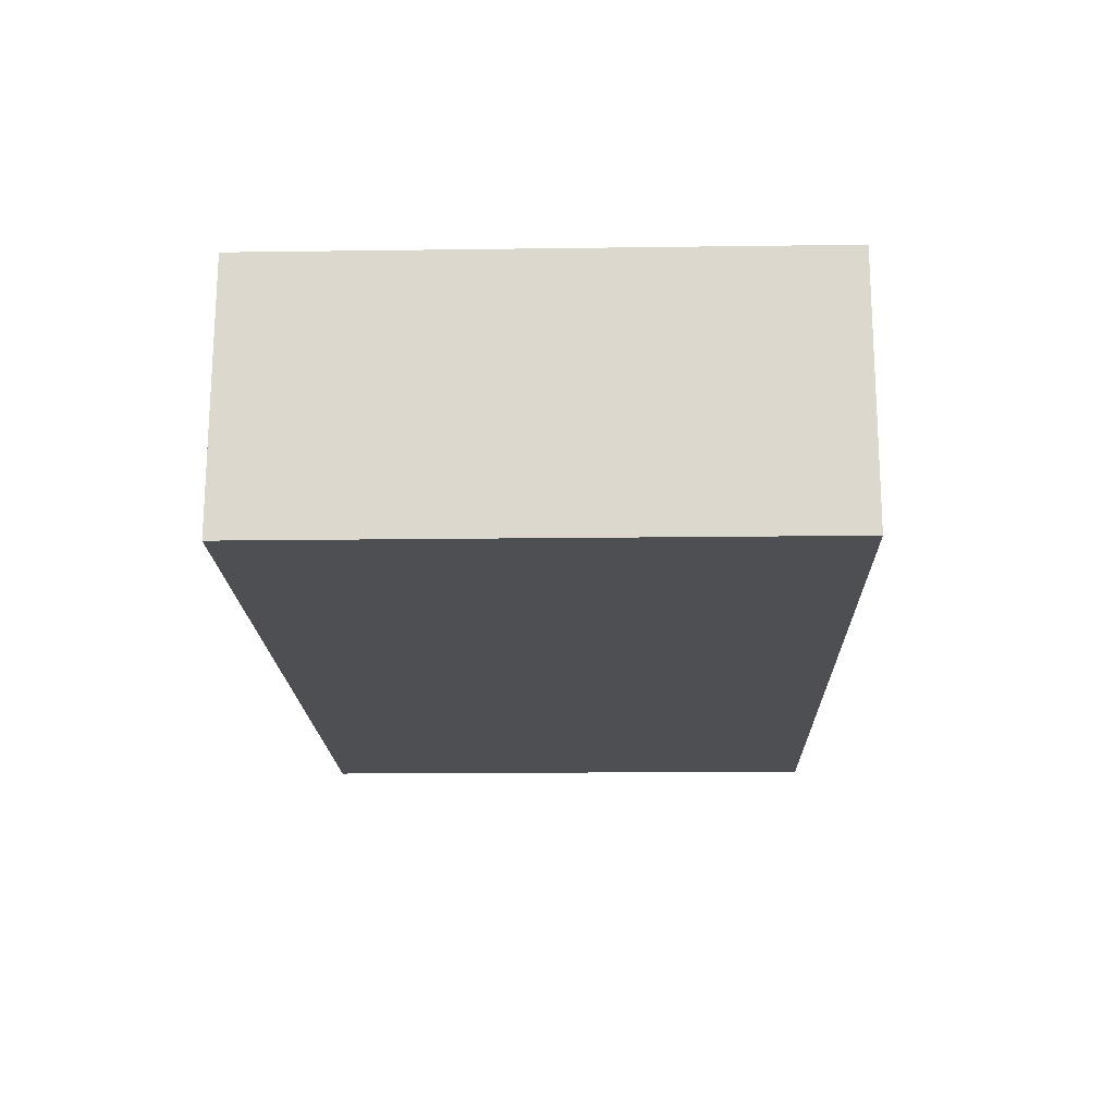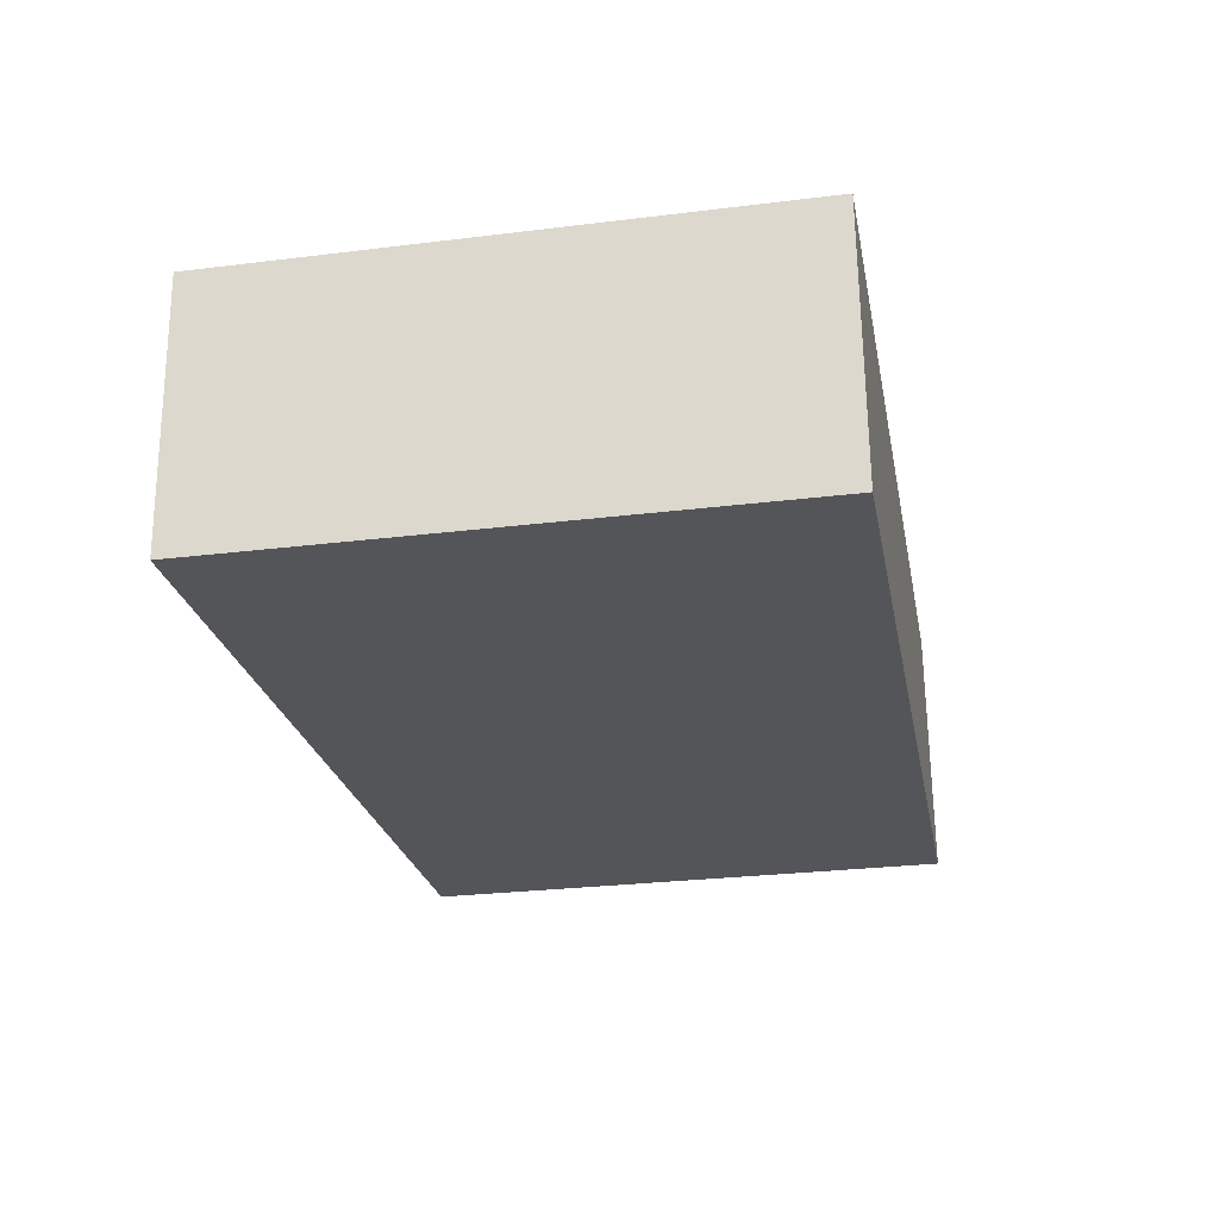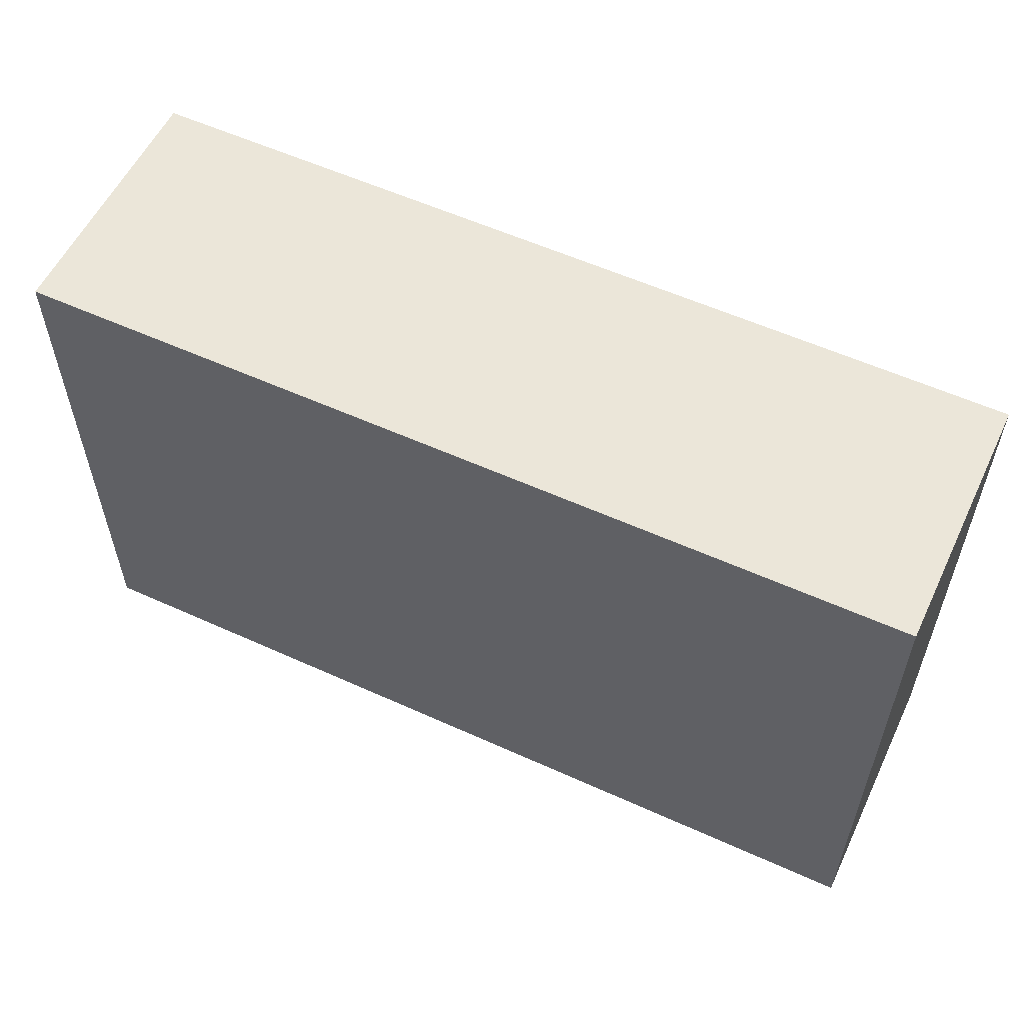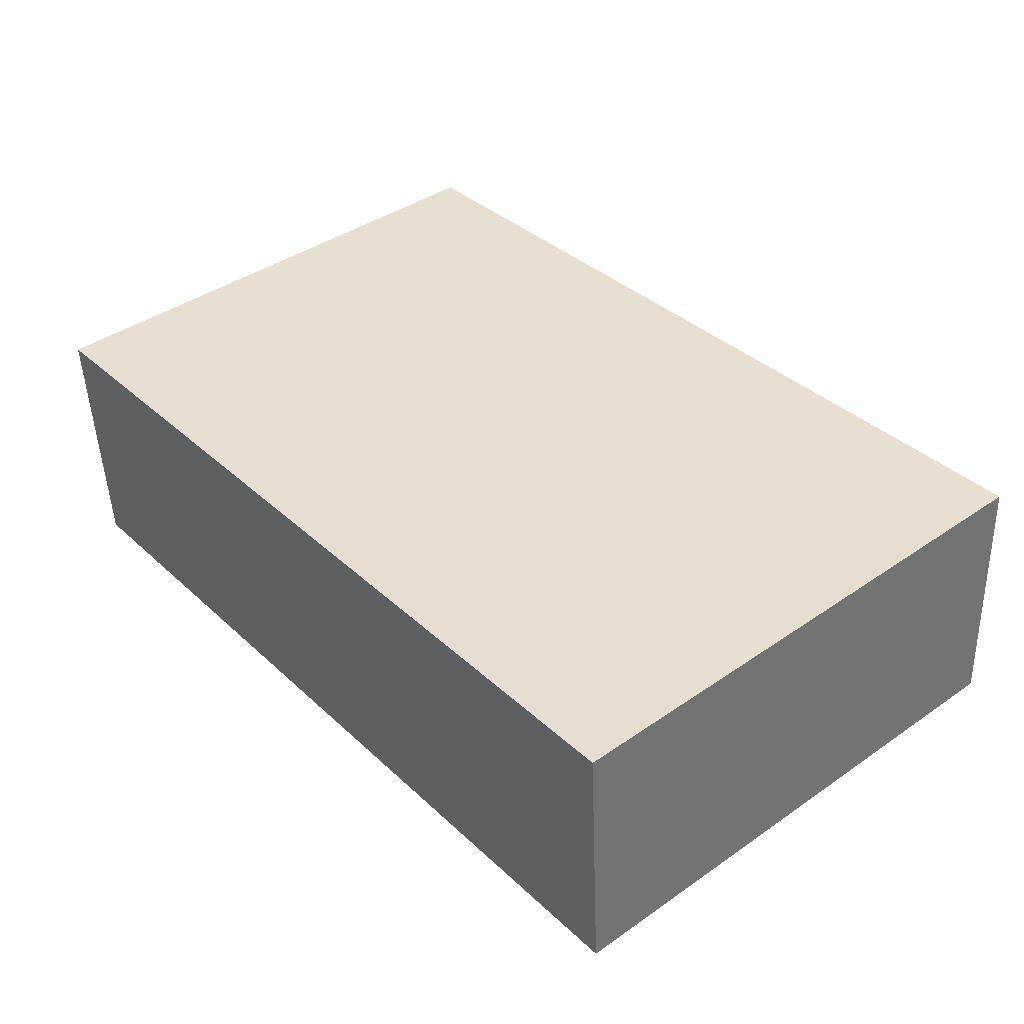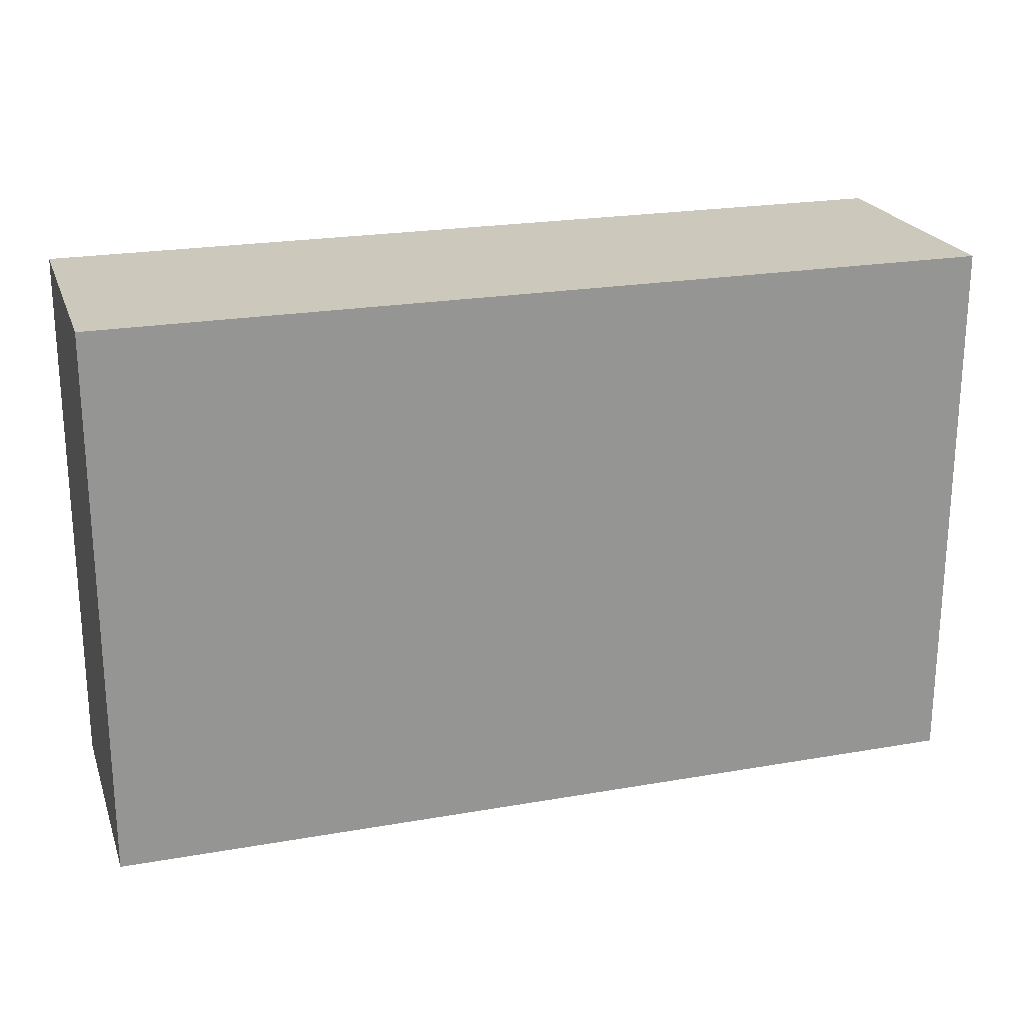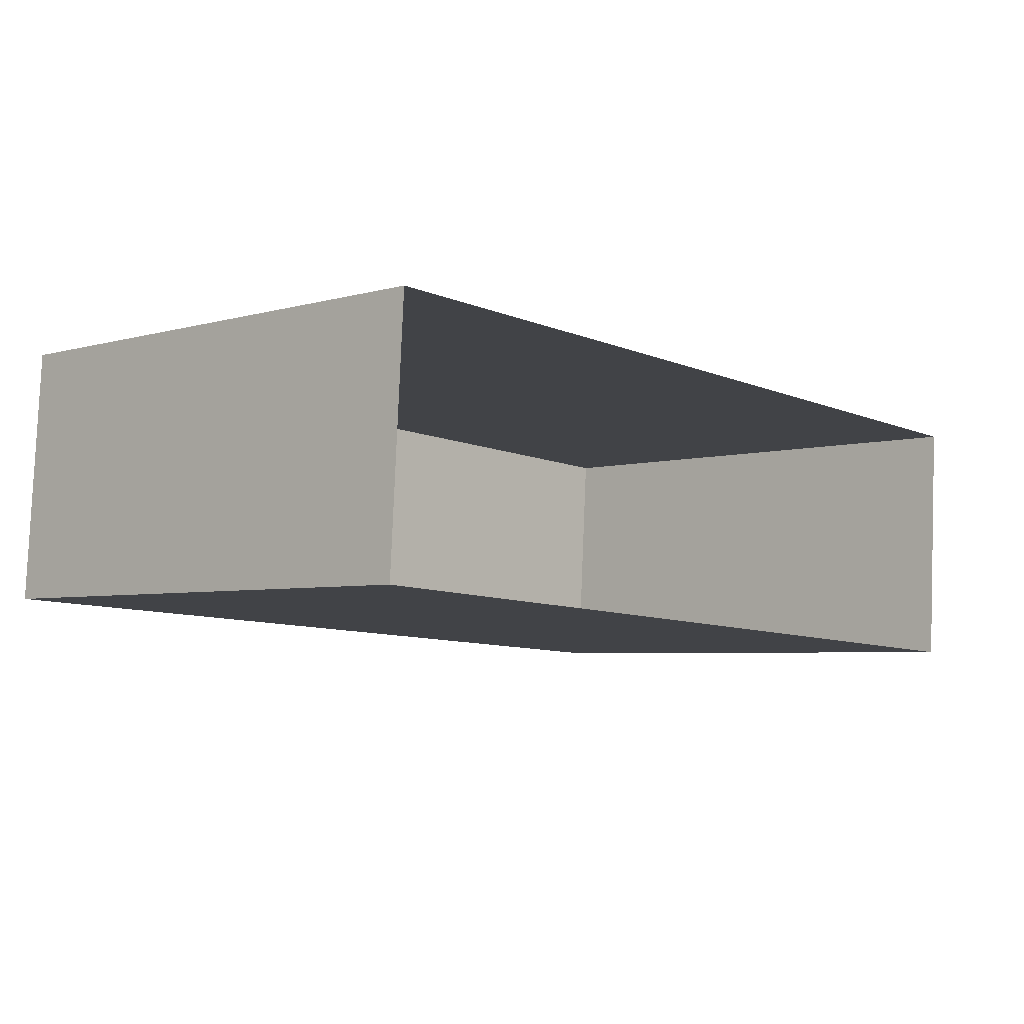
<metadata>
{"format":"obj","ext":"obj","renderer":"f3d","projection":"perspective","resolution":1024,"background":"white","views":[{"elev":-14.7,"azim":91.7,"up":"+Y"},{"elev":-27.8,"azim":-79.4,"up":"+Y"},{"elev":56.9,"azim":28.8,"up":"+Z"},{"elev":41.1,"azim":49.9,"up":"+Y"},{"elev":22.2,"azim":166.5,"up":"+Z"},{"elev":-4.5,"azim":132.7,"up":"+Y"}]}
</metadata>
<code>
v -1.184e+04 -3.758e+04 17.47
v -1.185e+04 -3.758e+04 17.47
v -1.184e+04 -3.758e+04 17.47
v -1.185e+04 -3.758e+04 17.47
v -1.185e+04 -3.758e+04 25.34
v -1.184e+04 -3.758e+04 25.34
v -1.184e+04 -3.758e+04 25.34
v -1.185e+04 -3.758e+04 25.34
f 1 2 3
f 1 4 2
f 5 6 7
f 5 8 6
f 6 1 3
f 7 6 3
f 8 4 1
f 6 8 1
f 8 2 4
f 8 5 2
f 5 3 2
f 5 7 3

</code>
